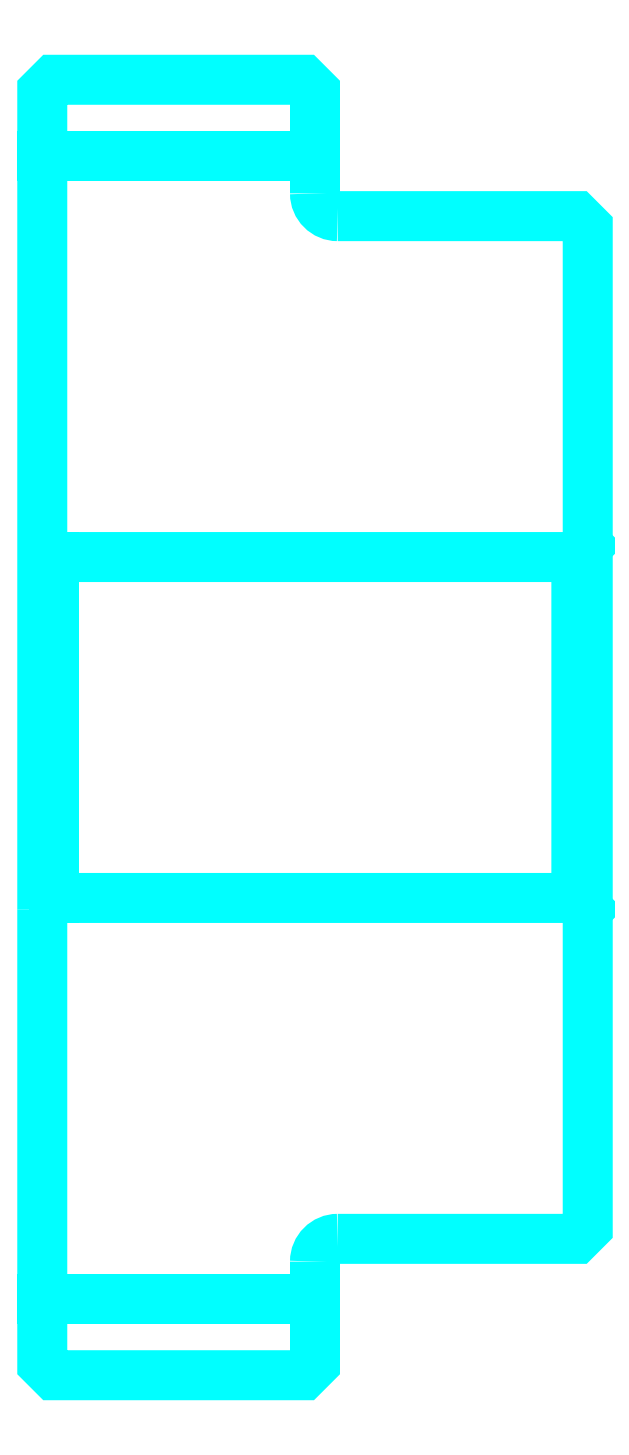
<metadata>
{"format":"dxf","ext":"dxf","renderer":"ezdxf+matplotlib","layout":"modelspace","background":"white","min_lineweight":24,"dpi":150}
</metadata>
<code>
0
SECTION
2
ENTITIES
0
LINE
8
0
10
121.5
20
147.4
30
0
11
133.5
21
147.4
31
0
0
LINE
8
0
10
121.5
20
97.12
30
0
11
133.5
21
97.12
31
0
0
LINE
8
0
10
145
20
114.8
30
0
11
145.5
21
114.2
31
0
0
LINE
8
0
10
145
20
129.8
30
0
11
145.5
21
130.2
31
0
0
LINE
8
0
10
122
20
129.8
30
0
11
122
21
114.8
31
0
0
POLYLINE
8
0
66
1
10
0
20
0
30
0
70
2
0
VERTEX
8
0
10
121.5
20
114.2
30
0
70
0
0
VERTEX
8
0
10
122
20
114.8
30
0
70
0
0
VERTEX
8
0
10
145
20
114.8
30
0
70
0
0
VERTEX
8
0
10
145
20
129.8
30
0
70
0
0
VERTEX
8
0
10
122
20
129.8
30
0
70
0
0
VERTEX
8
0
10
121.5
20
130.2
30
0
70
0
0
SEQEND
8
0
0
ARC
8
0
10
134.5
20
145.8
30
0
40
1
50
180
51
270
0
ARC
8
0
10
134.5
20
98.75
30
0
40
1
50
90
51
180
0
POLYLINE
8
0
66
1
10
0
20
0
30
0
70
2
0
VERTEX
8
0
10
121.5
20
114.2
30
0
70
0
0
VERTEX
8
0
10
121.5
20
94.25
30
0
70
0
0
VERTEX
8
0
10
122
20
93.75
30
0
70
0
0
VERTEX
8
0
10
133
20
93.75
30
0
70
0
0
VERTEX
8
0
10
133.5
20
94.25
30
0
70
0
0
VERTEX
8
0
10
133.5
20
98.75
30
0
70
0
0
SEQEND
8
0
0
POLYLINE
8
0
66
1
10
0
20
0
30
0
70
2
0
VERTEX
8
0
10
134.5
20
99.75
30
0
70
0
0
VERTEX
8
0
10
145
20
99.75
30
0
70
0
0
VERTEX
8
0
10
145.5
20
100.2
30
0
70
0
0
VERTEX
8
0
10
145.5
20
144.2
30
0
70
0
0
VERTEX
8
0
10
145
20
144.8
30
0
70
0
0
VERTEX
8
0
10
134.5
20
144.8
30
0
70
0
0
SEQEND
8
0
0
POLYLINE
8
0
66
1
10
0
20
0
30
0
70
2
0
VERTEX
8
0
10
133.5
20
145.8
30
0
70
0
0
VERTEX
8
0
10
133.5
20
150.2
30
0
70
0
0
VERTEX
8
0
10
133
20
150.8
30
0
70
0
0
VERTEX
8
0
10
122
20
150.8
30
0
70
0
0
VERTEX
8
0
10
121.5
20
150.2
30
0
70
0
0
VERTEX
8
0
10
121.5
20
114.2
30
0
70
0
0
SEQEND
8
0
0
ENDSEC
0
EOF

</code>
